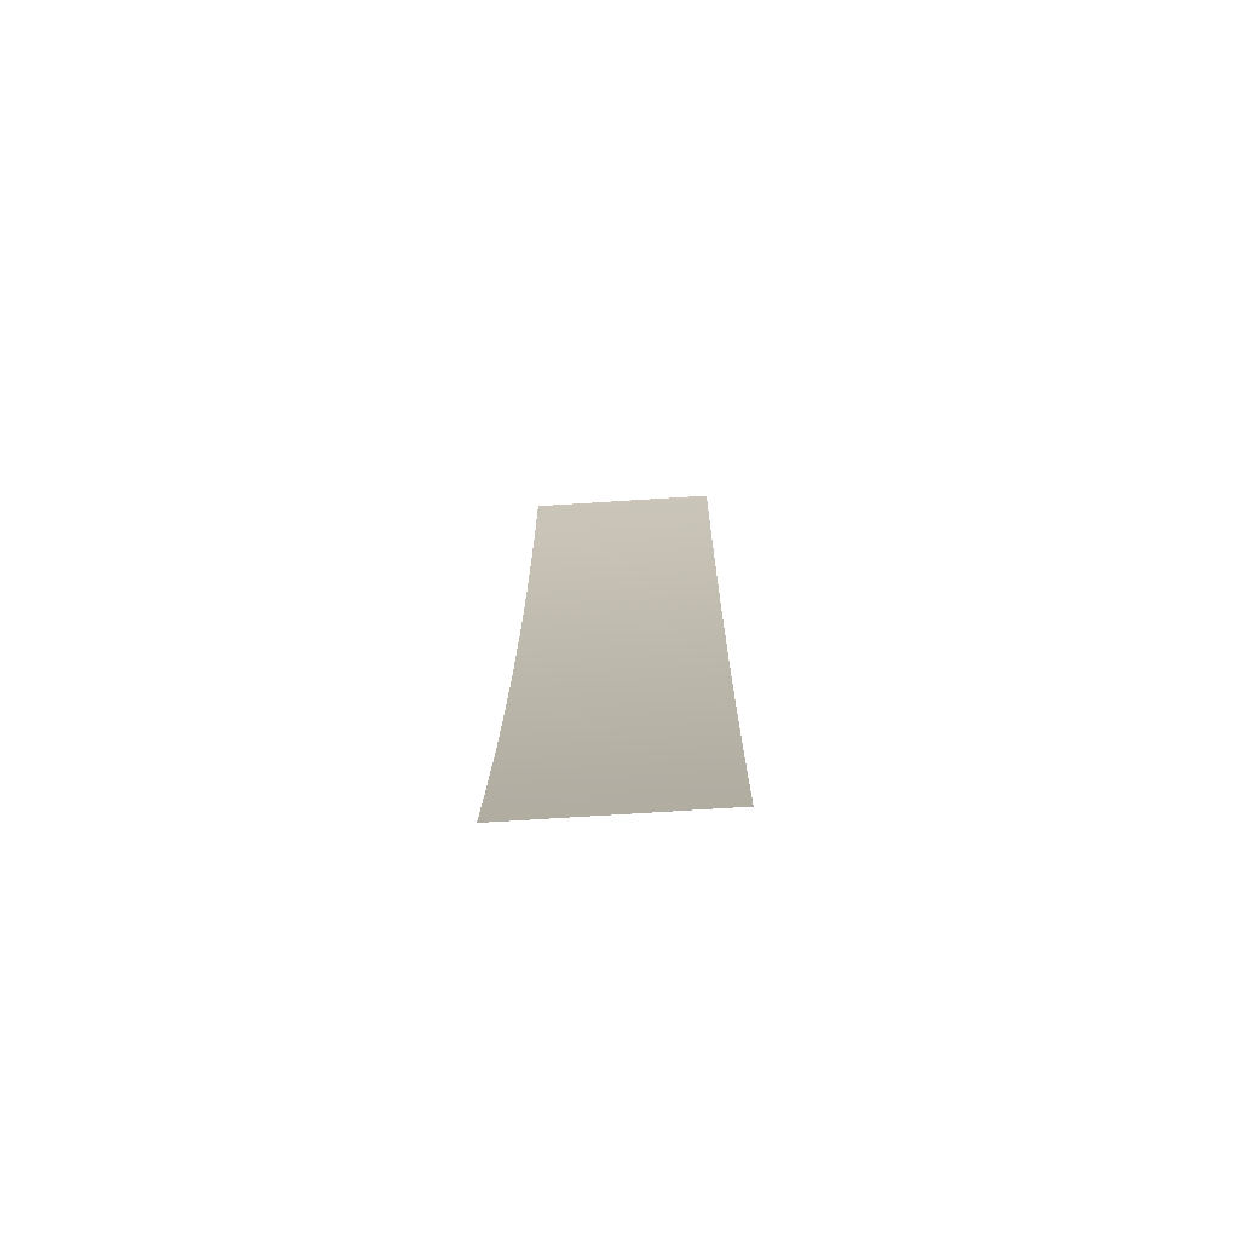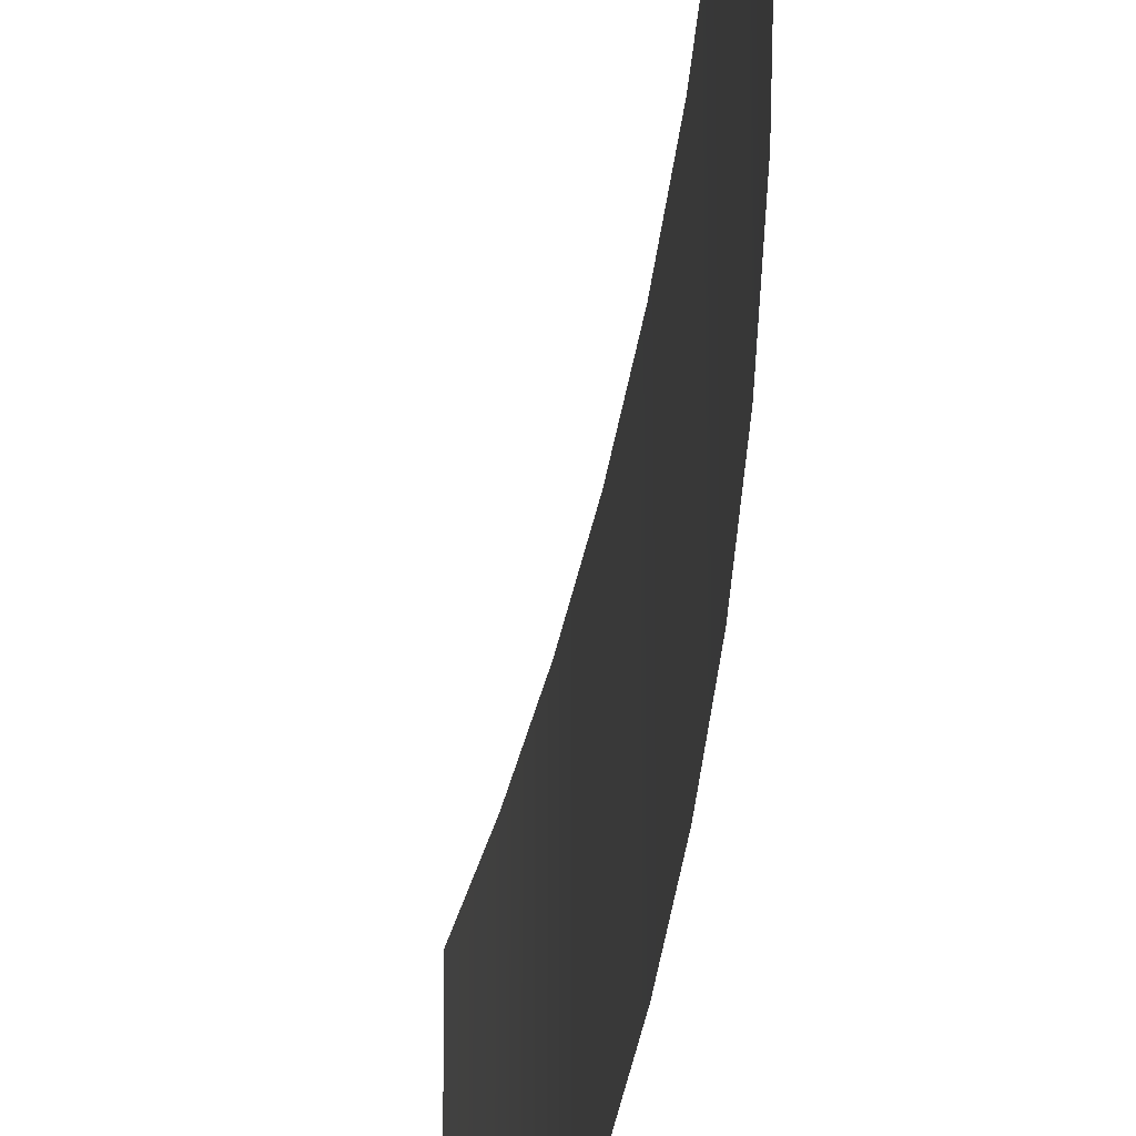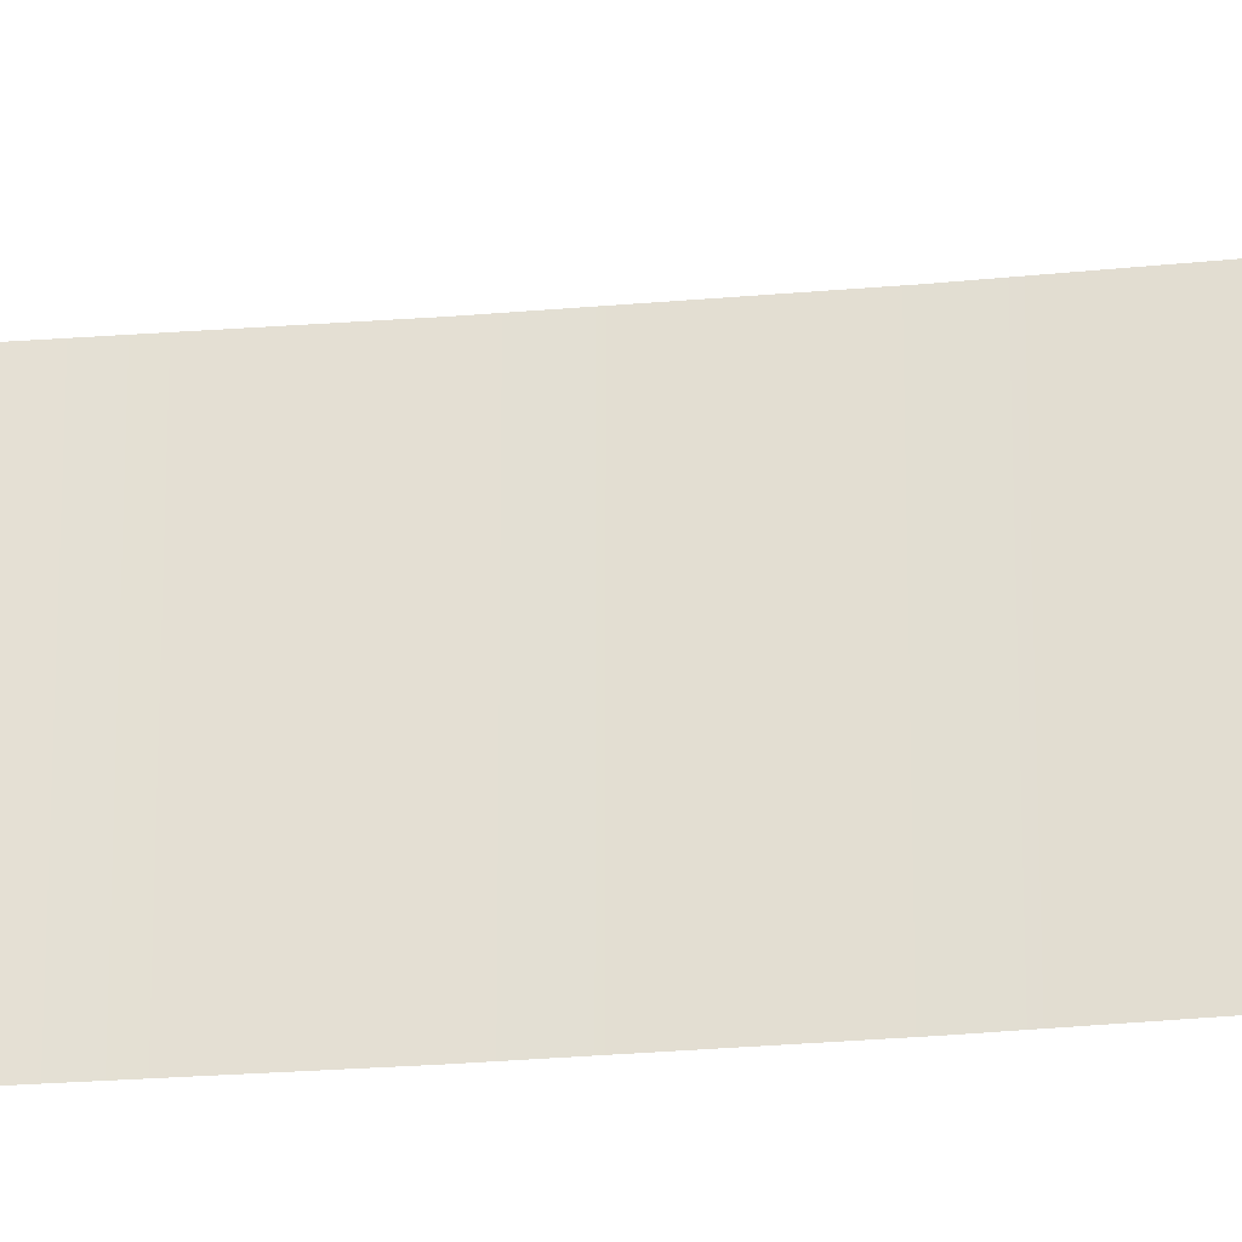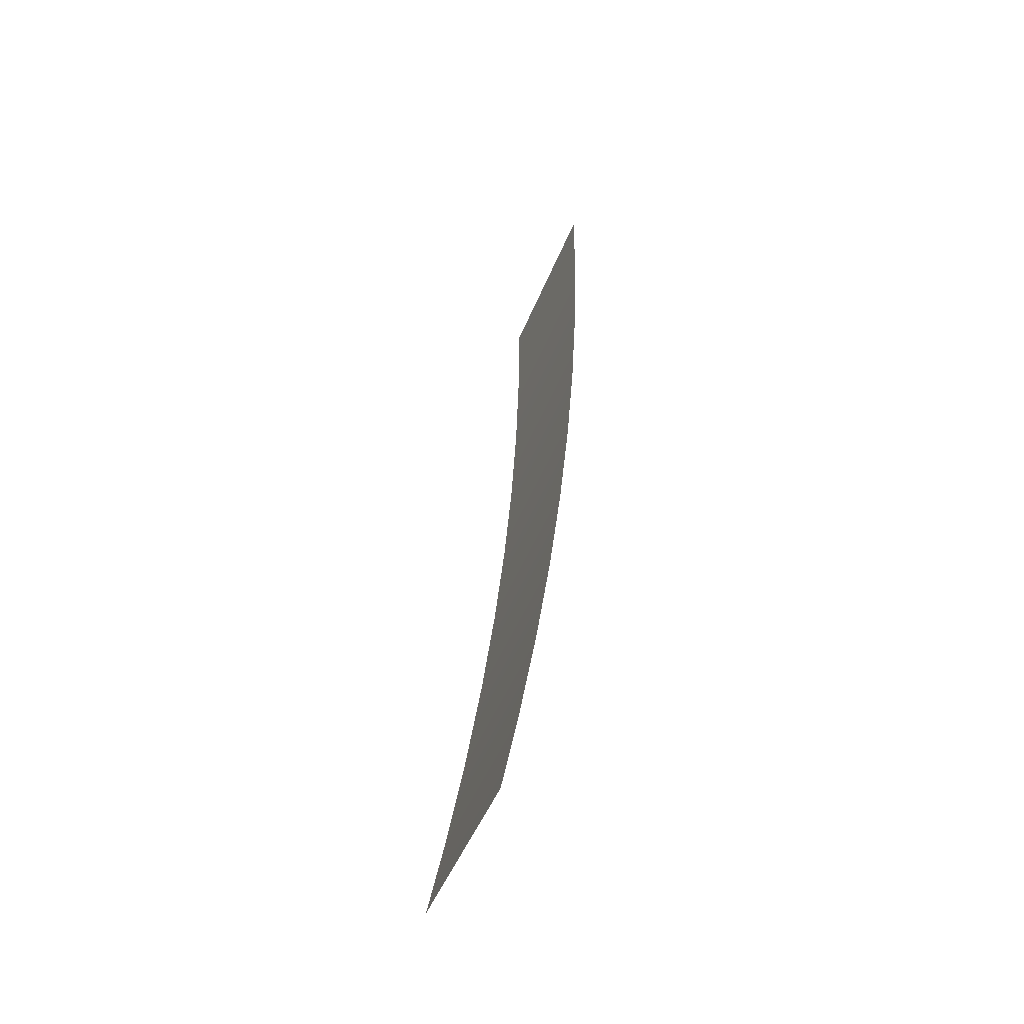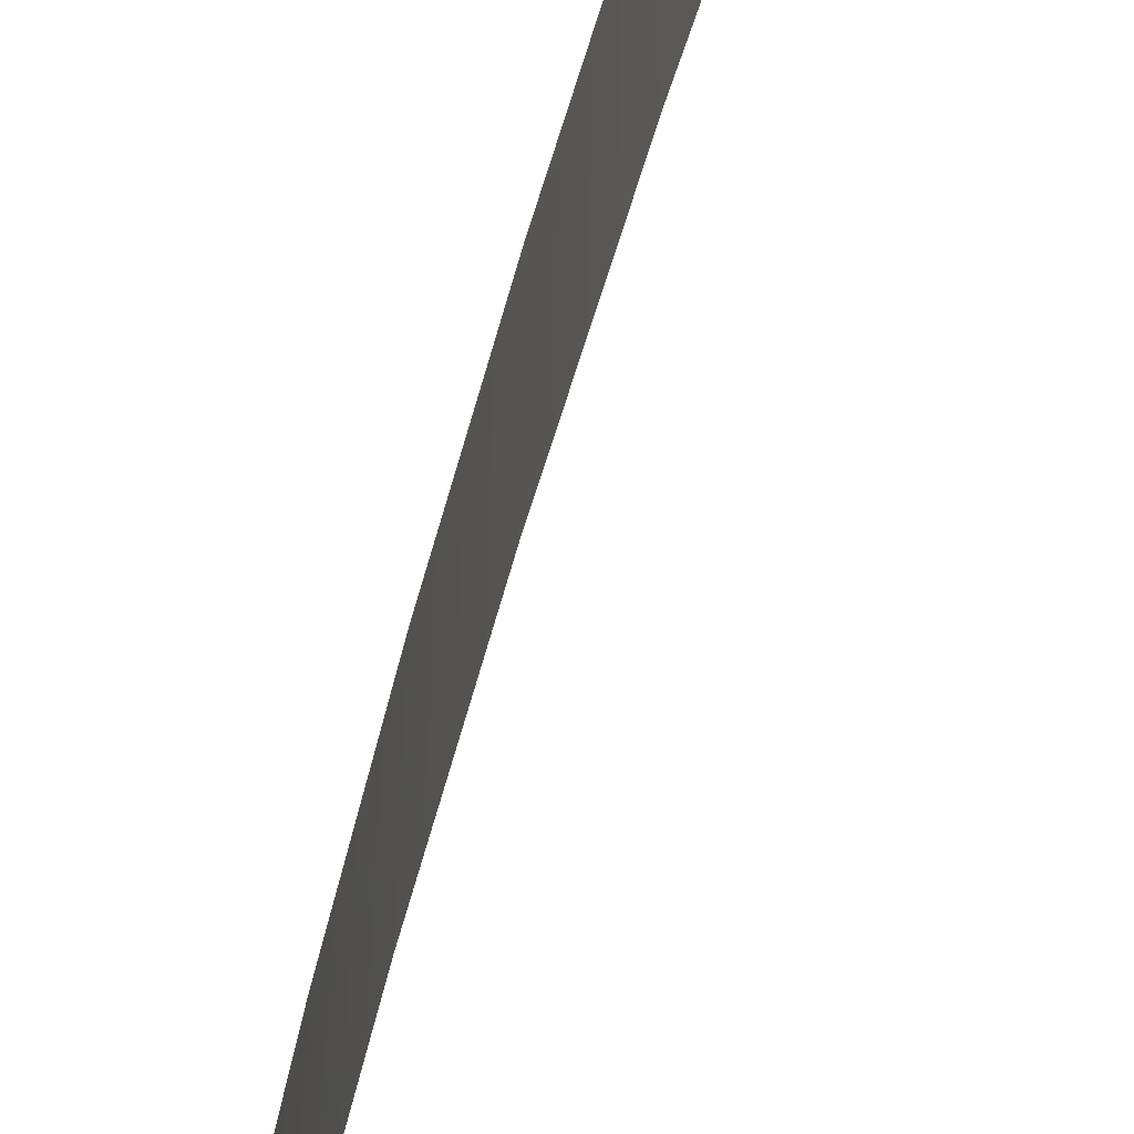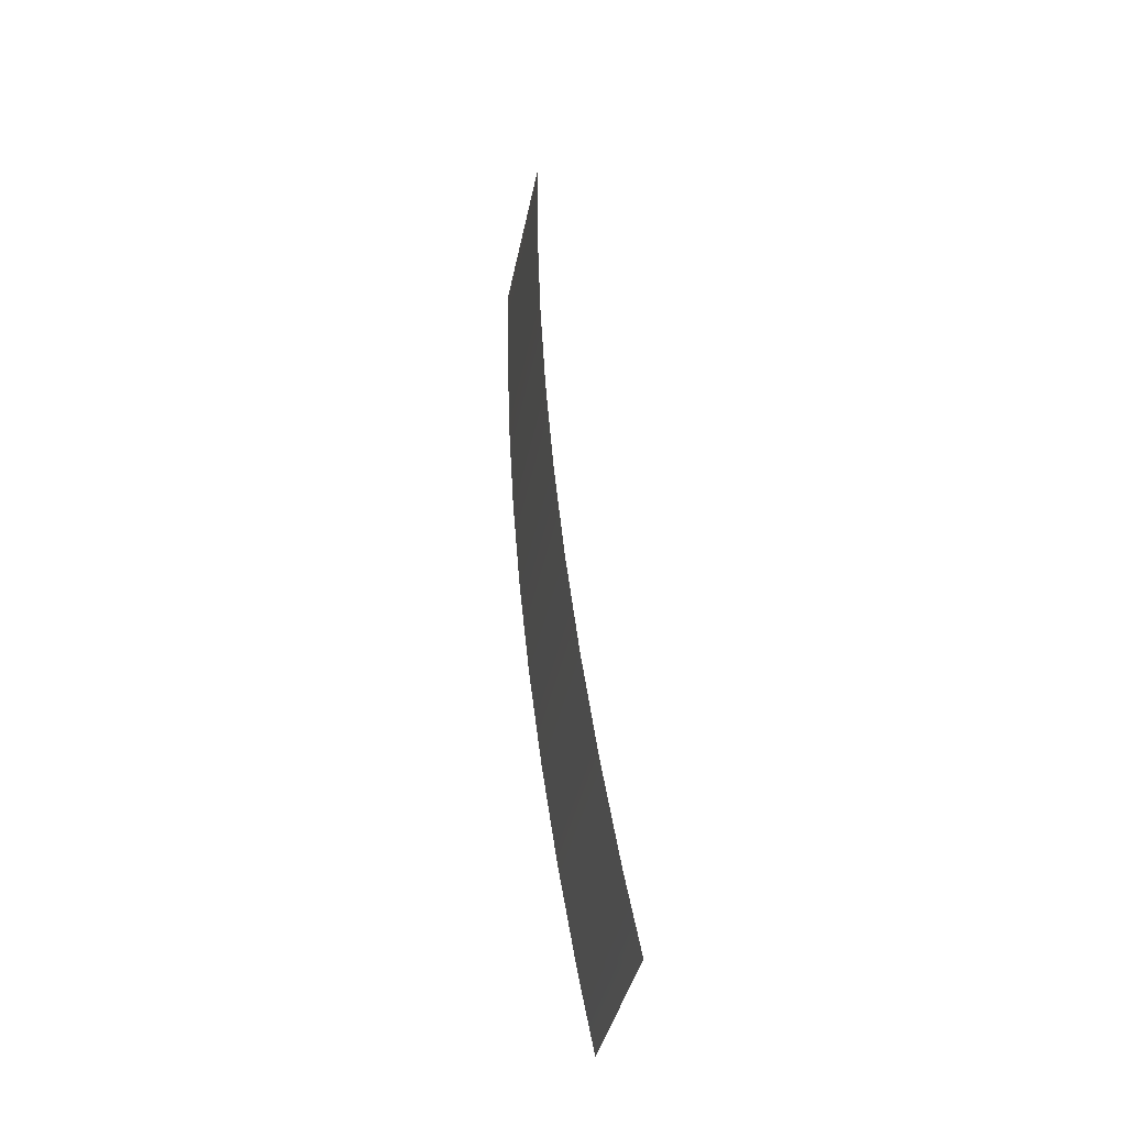
<metadata>
{"format":"obj","ext":"obj","renderer":"f3d","projection":"perspective","resolution":1024,"background":"white","views":[{"elev":-68.1,"azim":93.8,"up":"+Z"},{"elev":-25.0,"azim":169.8,"up":"+Y"},{"elev":-28.1,"azim":91.9,"up":"+Y"},{"elev":-48.8,"azim":158.7,"up":"+Z"},{"elev":-66.6,"azim":-21.6,"up":"+Y"},{"elev":-38.8,"azim":-11.0,"up":"+Z"}]}
</metadata>
<code>
o #ID161
v 0.06383 0.000918 -0.2536
v 0.06496 -0.01367 -0.2593
v 0.06383 -0.01367 -0.2536
v 0.06506 -0.01367 -0.2598
v 0.06506 0.000918 -0.2598
v 0.06241 0.000918 -0.2452
v 0.06241 -0.01367 -0.2452
v 0.06118 0.000918 -0.2369
v 0.06118 -0.01367 -0.2369
v 0.06014 0.000918 -0.2285
v 0.06014 -0.01367 -0.2285
v 0.05928 0.000918 -0.2201
v 0.05928 -0.01367 -0.2201
v 0.05862 0.000918 -0.2117
v 0.05862 -0.01367 -0.2117
v 0.05814 0.000918 -0.2033
v 0.05814 -0.01367 -0.2033
v 0.05785 0.000918 -0.1949
v 0.05785 -0.01367 -0.1949
v 0.05776 0.000918 -0.1867
v 0.05776 -0.01367 -0.1867
f 1 2 3
f 2 1 4
f 4 1 5
f 6 3 7
f 3 6 1
f 8 7 9
f 7 8 6
f 10 9 11
f 9 10 8
f 12 11 13
f 11 12 10
f 14 13 15
f 13 14 12
f 16 15 17
f 15 16 14
f 18 17 19
f 17 18 16
f 20 19 21
f 19 20 18

</code>
